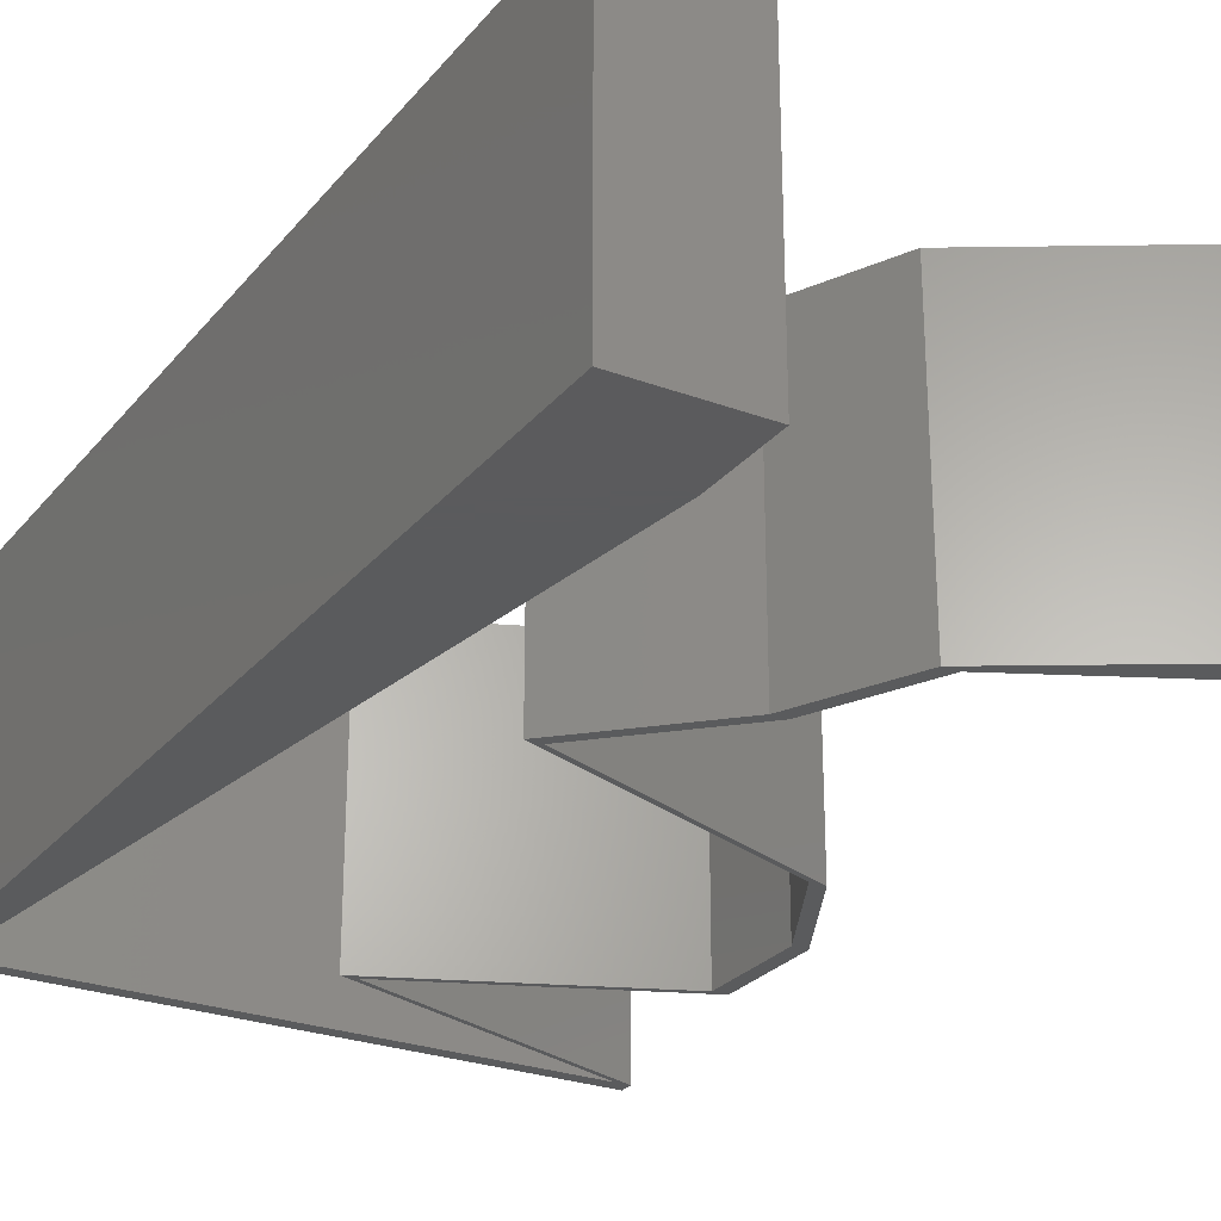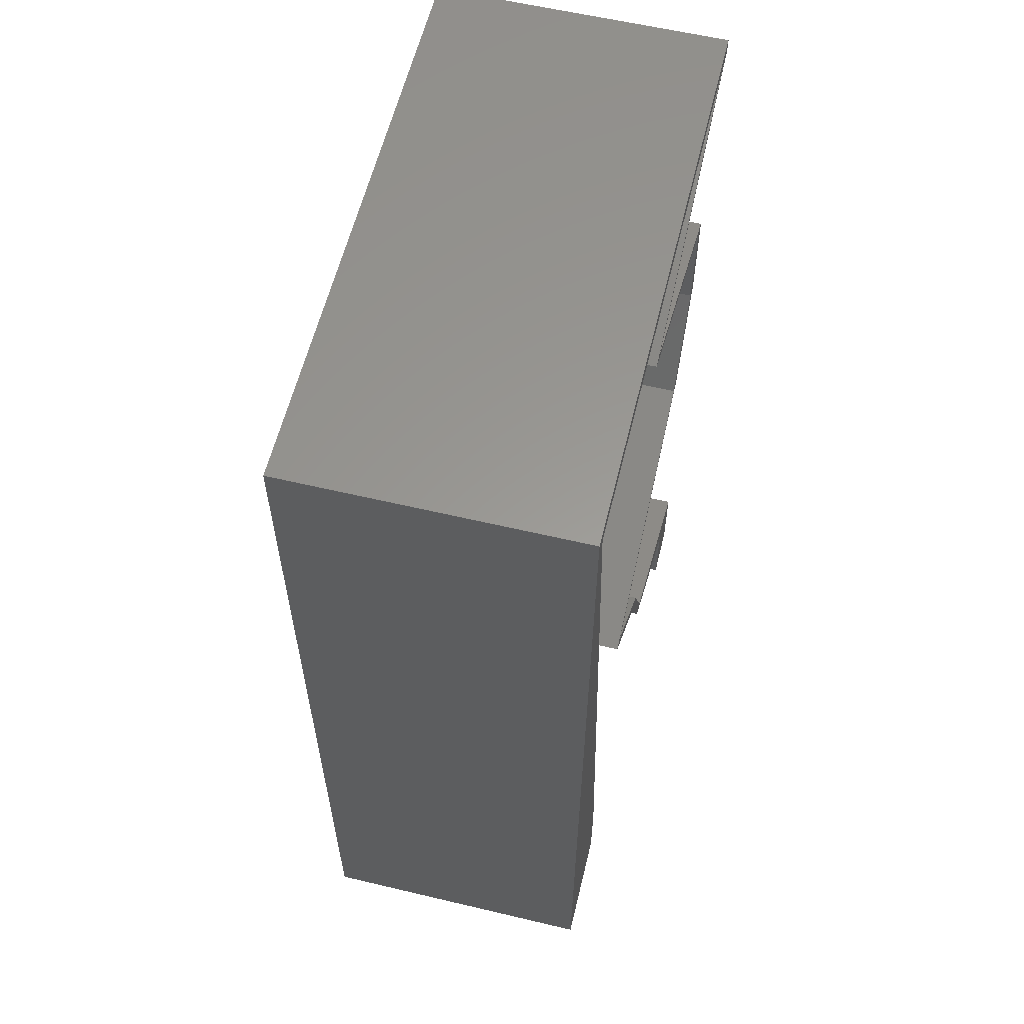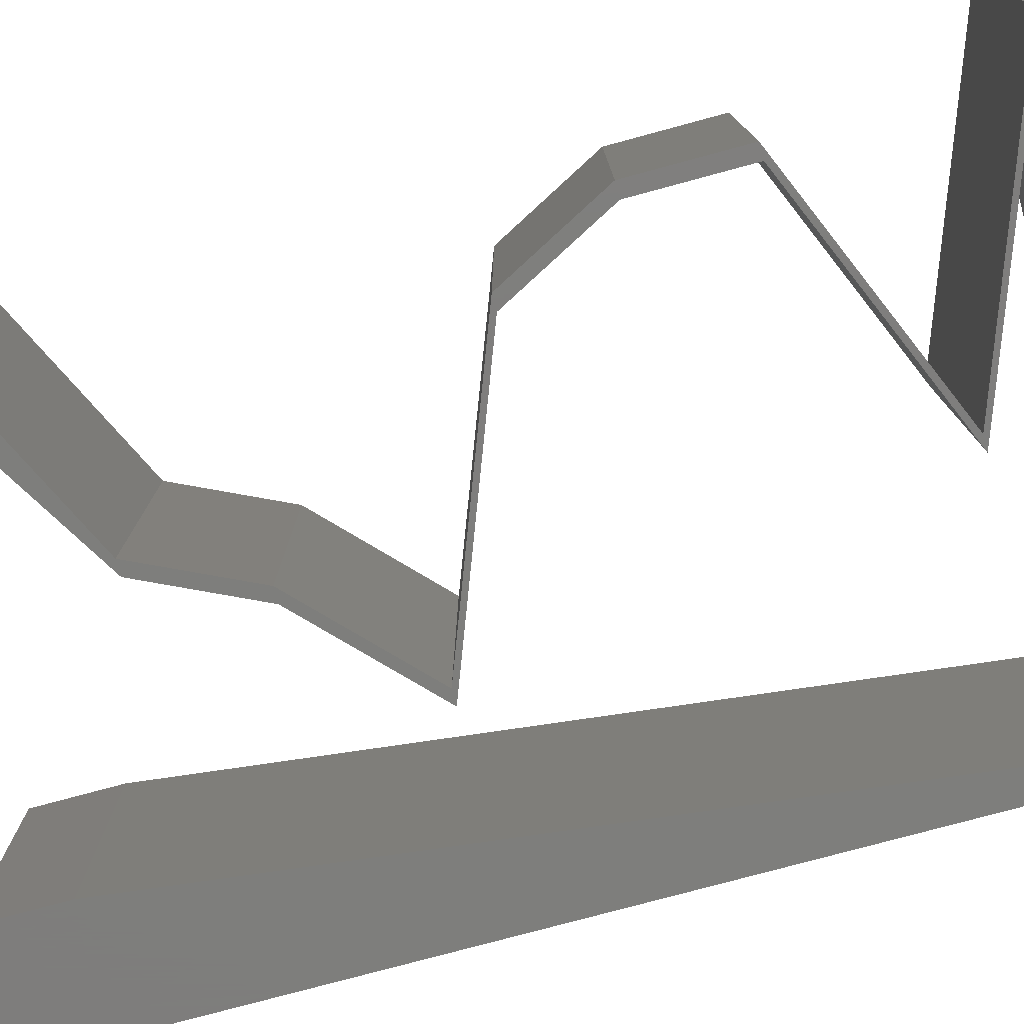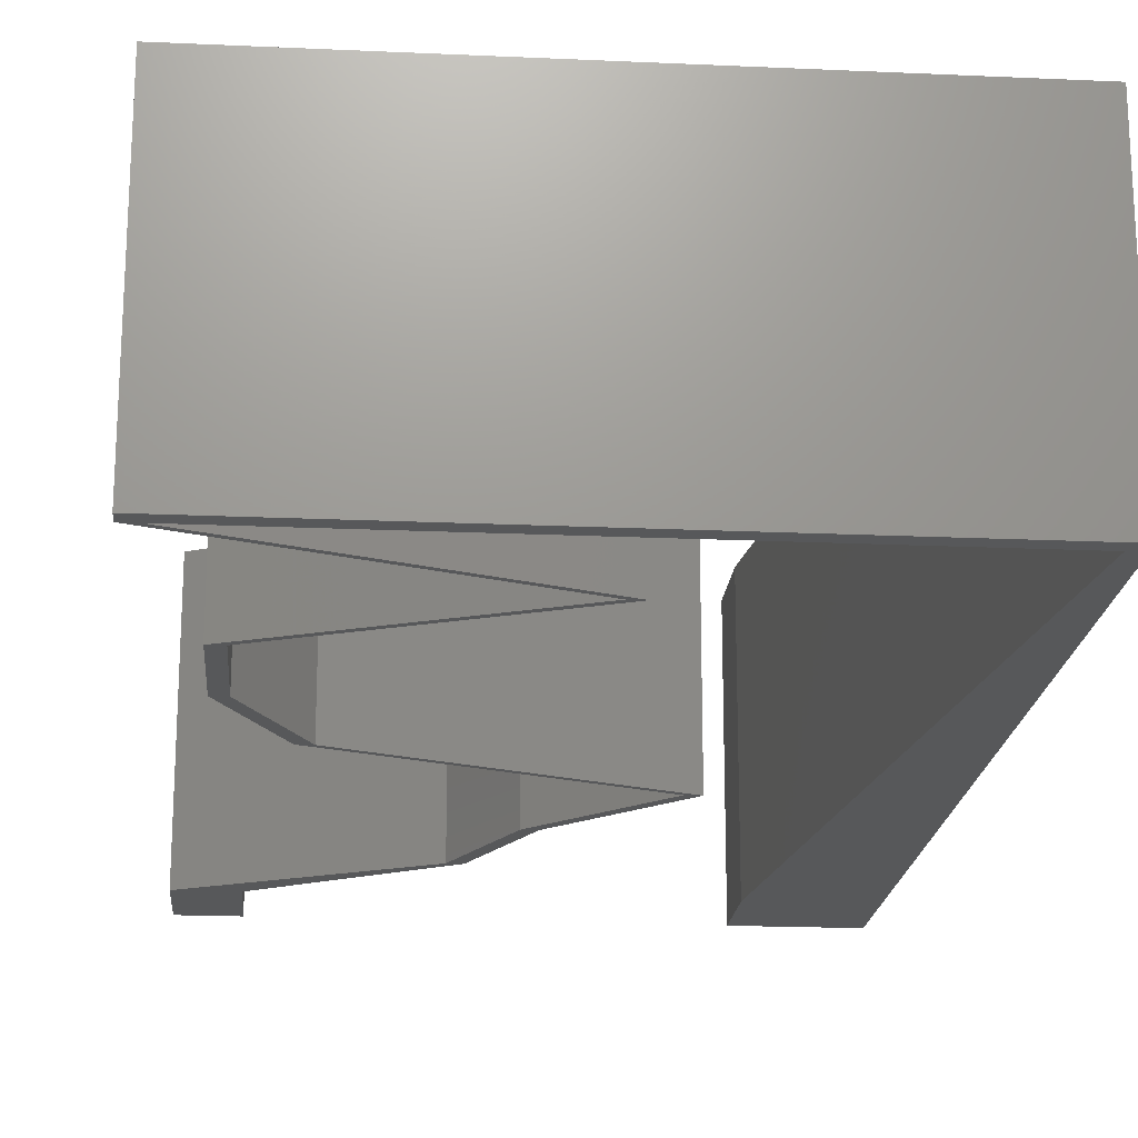
<metadata>
{"format":"stl","ext":"stl","renderer":"f3d","projection":"perspective","resolution":1024,"background":"white","views":[{"elev":-26.6,"azim":-30.3,"up":"+Z"},{"elev":59.4,"azim":-76.3,"up":"+Y"},{"elev":-77.9,"azim":105.1,"up":"+Z"},{"elev":-19.5,"azim":175.2,"up":"+Z"}]}
</metadata>
<code>
# stl→obj: 271 verts, 546 faces
v 0.04 0 0.01
v 0.04 -0.006 0.01
v 0.04 -0.002262 0.003932
v 0.04 -0.003 0.0159
v 0.04 -0.001671 0.00134
v 0.04 0 0
v 0.04 -0.001343 0.002778
v 0.04 -0.004657 0.002778
v 0.04 -0.006 0
v 0.04 -0.004329 0.00134
v 0.04 -0.003 0.0007
v 0.04 -0.004657 0.01798
v 0.04 -0.003738 0.01913
v 0.04 -0.006 0.02
v 0.04 -0.002262 0.01913
v 0.04 -0.001343 0.01798
v 0.04 0 0.02
v 0.04 -0.001671 0.01654
v 0.04 -0.004329 0.01654
v 0.04 -0.003738 0.003932
v 0.036 -0.006 0.01
v 0.036 0 0.01
v 0.036 -0.002262 0.003932
v 0.036 -0.003 0.0159
v 0.036 -0.001343 0.002778
v 0.036 0 0
v 0.036 -0.001671 0.00134
v 0.036 -0.004329 0.00134
v 0.036 -0.006 0
v 0.036 -0.004657 0.002778
v 0.036 -0.003 0.0007
v 0.036 -0.003738 0.01913
v 0.036 -0.004657 0.01798
v 0.036 -0.006 0.02
v 0.036 -0.001343 0.01798
v 0.036 -0.002262 0.01913
v 0.036 0 0.02
v 0.036 -0.004329 0.01654
v 0.036 -0.001671 0.01654
v 0.036 -0.003738 0.003932
v 0 -0.006 0.02
v 0.008 -0.006 0.02
v 0.004 -0.003 0.02
v 0.008 0 0.02
v 0 0 0.02
v 0.00365 0.00595 0.02
v 0.0066 0.0118 0.02
v 0 0.012 0.02
v 0.038 -0.003 0.02
v 0.039 0.059 0.02
v 0.04 0.059 0.02
v 0.04 0.06 0.02
v 0 0.048 0.02
v 0.001 0.059 0.02
v 0 0.06 0.02
v 0.01 0.06 0.02
v 0.03 0.06 0.02
v 0.02988 0.05531 0.02
v 0.01975 0.05162 0.02
v 0.01875 0.05162 0.02
v 0.02738 0.04794 0.02
v 0.02888 0.05531 0.02
v 0.02838 0.04794 0.02
v 0.036 0.04425 0.02
v 0.037 0.04425 0.02
v 0.037 0.03687 0.02
v 0.036 0.03687 0.02
v 0.03317 0.0295 0.02
v 0.03217 0.0295 0.02
v 0.02353 0.02581 0.02
v 0.02052 0.01475 0.02
v 0.02152 0.01475 0.02
v 0.01389 0.02212 0.02
v 0.01289 0.02212 0.02
v 0.02253 0.02581 0.02
v 0.02499 0.007375 0.02
v 0.02399 0.007375 0.02
v 0.03 0.003687 0.02
v 0.0325 0.003687 0.02
v 0.0295 0.059 0.02
v 0.0105 0.059 0.02
v 0.02 0.06 0.02
v 0.0024 0.0472 0.02
v 0.0052 0.0236 0.02
v 0 0.024 0.02
v 0.0038 0.0354 0.02
v 0 0.036 0.02
v 0.02 0.059 0.02
v 0 -0.006 0.01
v 0 -0.003 0.015
v 0 0 0.01
v 0 -0.006 0
v 0 -0.003 0.005
v 0 0 0
v 0.004 -0.006 0.015
v 0.008 -0.006 0.01
v 0.004 -0.006 0.005
v 0.008 -0.006 0
v 0 0.009 0.0114
v 0 0.06 0
v 0 0.051 0.0086
v 0 0.06 0.01
v 0 0.048 0
v 0 0.0415 0.009767
v 0 0.03 0.01
v 0 0.036 0
v 0 0.024 0
v 0 0.0185 0.01023
v 0 0.012 0
v 0 0.005337 0.005128
v 0 0.05466 0.01487
v 0.004 -0.003 0
v 0.008 0 0
v 0.00365 0.00595 0
v 0.0066 0.0118 0
v 0.038 -0.003 0
v 0.04 0.06 0
v 0.04 0.059 0
v 0.039 0.059 0
v 0.001 0.059 0
v 0.01 0.06 0
v 0.03 0.06 0
v 0.02988 0.05531 0
v 0.01975 0.05162 0
v 0.02738 0.04794 0
v 0.01875 0.05162 0
v 0.02888 0.05531 0
v 0.02838 0.04794 0
v 0.036 0.04425 0
v 0.037 0.04425 0
v 0.037 0.03687 0
v 0.03317 0.0295 0
v 0.036 0.03687 0
v 0.03217 0.0295 0
v 0.02353 0.02581 0
v 0.02052 0.01475 0
v 0.01389 0.02212 0
v 0.02152 0.01475 0
v 0.01289 0.02212 0
v 0.02253 0.02581 0
v 0.02499 0.007375 0
v 0.02399 0.007375 0
v 0.03 0.003687 0
v 0.0325 0.003687 0
v 0.0295 0.059 0
v 0.0105 0.059 0
v 0.02 0.06 0
v 0.0024 0.0472 0
v 0.0052 0.0236 0
v 0.0038 0.0354 0
v 0.02 0.059 0
v 0.008 0 0.01
v 0.008 -0.003 0.015
v 0.008 -0.003 0.005
v 0.015 0.06 0.01134
v 0.025 0.06 0.008977
v 0.006575 0.06 0.007337
v 0.03344 0.06 0.01273
v 0.04 0.06 0.01
v 0.03407 0.06 0.005945
v 0.005798 0.06 0.01422
v 0.04 0.059 0.01
v 0.03223 0.05617 0.0119
v 0.02664 0.05413 0.00741
v 0.01975 0.05162 0.01
v 0.03494 0.05716 0.005
v 0.02561 0.05376 0.01393
v 0.03009 0.04721 0.007651
v 0.037 0.04425 0.01
v 0.02606 0.04893 0.01309
v 0.03179 0.04648 0.01421
v 0.02407 0.04978 0.005
v 0.037 0.04056 0.015
v 0.037 0.03687 0.01
v 0.037 0.04056 0.005
v 0.03508 0.03319 0.015
v 0.03317 0.0295 0.01
v 0.03508 0.03319 0.005
v 0.02587 0.02671 0.01226
v 0.02067 0.02472 0.007244
v 0.01389 0.02212 0.01
v 0.02798 0.02751 0.005412
v 0.01951 0.02428 0.01405
v 0.0177 0.01844 0.005494
v 0.0177 0.01844 0.01448
v 0.02152 0.01475 0.01
v 0.02499 0.007375 0.01
v 0.02325 0.01106 0.015
v 0.02325 0.01106 0.005
v 0.03183 0.004014 0.007876
v 0.03473 0.002592 0.01411
v 0.02979 0.005019 0.01433
v 0.03203 0.00244 0.004905
v 0.02819 0.004799 0.004819
v 0.02399 0.007375 0.01
v 0.0318 0.002581 0.01476
v 0.02795 0.004941 0.01471
v 0.02996 0.003712 0.009706
v 0.02052 0.01475 0.01
v 0.02225 0.01106 0.015
v 0.02225 0.01106 0.005
v 0.0167 0.01844 0.005494
v 0.0167 0.01844 0.01448
v 0.01289 0.02212 0.01
v 0.02019 0.02492 0.01226
v 0.02539 0.02691 0.007244
v 0.03217 0.0295 0.01
v 0.01808 0.02411 0.005412
v 0.02654 0.02735 0.01405
v 0.03408 0.03319 0.015
v 0.036 0.03687 0.01
v 0.03408 0.03319 0.005
v 0.036 0.04056 0.015
v 0.036 0.04425 0.01
v 0.036 0.04056 0.005
v 0.02566 0.04867 0.007651
v 0.01875 0.05162 0.01
v 0.0297 0.04694 0.01309
v 0.02396 0.0494 0.01421
v 0.03169 0.04609 0.005
v 0.02652 0.05445 0.0119
v 0.03211 0.05649 0.00741
v 0.039 0.059 0.01
v 0.03315 0.05687 0.01393
v 0.02382 0.05347 0.005
v 0.01557 0.059 0.01227
v 0.0246 0.059 0.008002
v 0.01544 0.059 0.005124
v 0.02475 0.059 0.01507
v 0.001 0.059 0.01
v 0.007232 0.059 0.01347
v 0.03261 0.059 0.006696
v 0.03276 0.059 0.0138
v 0.007406 0.059 0.006294
v 0.00695 0.00885 0.01147
v 0.00205 0.05015 0.01147
v 0.005842 0.01819 0.01025
v 0.0045 0.0295 0.01
v 0.003158 0.04081 0.01025
v 0.001636 0.05364 0.005
v 0.0375 -0.003738 0.01607
v 0.03727 -0.002262 0.01607
v 0.03874 -0.002242 0.01608
v 0.03888 -0.003738 0.01607
v 0.03873 -0.001343 0.01722
v 0.03725 -0.001343 0.01722
v 0.03727 -0.003 0.0193
v 0.03875 -0.003 0.0193
v 0.03802 -0.004336 0.01865
v 0.03802 -0.001678 0.01867
v 0.03915 -0.004329 0.01866
v 0.03873 -0.004657 0.01722
v 0.03725 -0.004657 0.01722
v 0.03687 -0.001668 0.01866
v 0.03916 -0.001671 0.01866
v 0.03686 -0.004326 0.01866
v 0.03873 -0.003738 0.0008684
v 0.03727 -0.002262 0.0008684
v 0.03726 -0.003758 0.0008785
v 0.03874 -0.002242 0.0008785
v 0.03873 -0.001343 0.002022
v 0.03727 -0.001671 0.00346
v 0.03725 -0.001343 0.002022
v 0.03873 -0.003 0.0041
v 0.03725 -0.003 0.0041
v 0.03875 -0.001671 0.00346
v 0.03727 -0.004657 0.002022
v 0.03875 -0.004657 0.002022
v 0.03798 -0.004322 0.003468
v 0.03913 -0.004332 0.003456
v 0.03684 -0.004329 0.00346
f 1 2 3
f 1 4 2
f 5 6 7
f 8 9 10
f 10 9 11
f 11 6 5
f 12 13 14
f 15 16 17
f 14 15 17
f 13 15 14
f 9 6 11
f 7 6 1
f 17 18 1
f 16 18 17
f 2 19 14
f 19 12 14
f 2 9 8
f 1 18 4
f 4 19 2
f 7 1 3
f 20 2 8
f 3 2 20
f 21 22 23
f 21 24 22
f 25 26 27
f 28 29 30
f 31 29 28
f 27 26 31
f 32 33 34
f 35 36 37
f 36 34 37
f 34 33 38
f 32 34 36
f 37 39 35
f 26 29 31
f 30 29 21
f 21 34 38
f 22 39 37
f 22 26 25
f 21 38 24
f 24 39 22
f 30 21 40
f 40 21 23
f 23 22 25
f 41 42 43
f 44 45 43
f 45 44 46
f 47 48 46
f 34 14 49
f 17 37 49
f 45 41 43
f 42 44 43
f 50 51 52
f 48 45 46
f 53 54 55
f 54 56 55
f 57 50 52
f 50 58 51
f 59 60 61
f 59 62 60
f 62 59 58
f 61 63 59
f 64 65 63
f 66 67 68
f 67 69 68
f 69 70 68
f 71 72 73
f 74 71 73
f 73 75 74
f 75 73 70
f 76 72 77
f 72 71 77
f 78 76 77
f 79 76 78
f 14 17 49
f 17 79 37
f 37 34 49
f 79 78 37
f 70 69 75
f 63 61 64
f 57 80 50
f 58 50 62
f 56 54 81
f 44 47 46
f 82 56 81
f 57 82 80
f 65 67 66
f 64 67 65
f 83 54 53
f 48 84 85
f 47 84 48
f 86 87 85
f 84 86 85
f 83 53 87
f 86 83 87
f 80 82 88
f 88 82 81
f 89 90 91
f 45 90 41
f 92 93 94
f 91 93 89
f 41 90 89
f 91 90 45
f 89 93 92
f 94 93 91
f 42 95 96
f 89 95 41
f 92 97 89
f 96 97 98
f 41 95 42
f 96 95 89
f 98 97 92
f 89 97 96
f 45 99 91
f 100 101 102
f 103 101 100
f 48 99 45
f 104 105 87
f 106 105 104
f 106 104 103
f 87 105 85
f 107 105 106
f 108 105 107
f 85 108 48
f 53 104 87
f 109 108 107
f 85 105 108
f 94 110 109
f 55 111 53
f 53 101 104
f 109 99 108
f 109 110 99
f 53 111 101
f 108 99 48
f 104 101 103
f 102 111 55
f 91 110 94
f 99 110 91
f 101 111 102
f 92 112 98
f 113 112 94
f 94 114 113
f 115 114 109
f 29 116 9
f 6 116 26
f 94 112 92
f 98 112 113
f 117 118 119
f 109 114 94
f 120 103 100
f 120 100 121
f 122 117 119
f 119 118 123
f 124 125 126
f 124 126 127
f 127 123 124
f 125 124 128
f 129 128 130
f 131 132 133
f 133 132 134
f 134 132 135
f 136 137 138
f 139 137 136
f 137 139 140
f 140 135 137
f 141 142 138
f 138 142 136
f 143 142 141
f 143 141 144
f 9 116 6
f 6 26 144
f 26 116 29
f 144 26 143
f 135 140 134
f 128 129 125
f 122 119 145
f 123 127 119
f 121 146 120
f 113 114 115
f 147 146 121
f 122 145 147
f 130 131 133
f 129 130 133
f 120 148 103
f 149 109 107
f 115 109 149
f 106 150 107
f 107 150 149
f 103 148 106
f 148 150 106
f 145 151 147
f 151 146 147
f 152 153 96
f 42 153 44
f 113 154 98
f 96 154 152
f 44 153 152
f 96 153 42
f 98 154 96
f 152 154 113
f 121 155 147
f 57 156 82
f 155 156 147
f 82 156 155
f 121 157 155
f 57 158 156
f 147 156 122
f 82 155 56
f 100 157 121
f 102 157 100
f 52 158 57
f 159 158 52
f 156 160 122
f 155 161 56
f 158 160 156
f 157 161 155
f 122 160 117
f 117 160 159
f 55 161 102
f 56 161 55
f 102 161 157
f 159 160 158
f 159 52 51
f 162 159 51
f 118 117 162
f 117 159 162
f 51 163 162
f 58 163 51
f 123 164 124
f 124 164 165
f 118 166 123
f 59 167 58
f 165 167 59
f 162 166 118
f 123 166 164
f 164 166 163
f 167 163 58
f 163 166 162
f 167 164 163
f 165 164 167
f 128 168 130
f 130 168 169
f 59 170 165
f 63 170 59
f 169 171 65
f 165 172 124
f 65 171 63
f 124 172 128
f 170 172 165
f 168 172 170
f 169 168 171
f 128 172 168
f 168 170 171
f 171 170 63
f 66 173 65
f 169 173 174
f 130 175 131
f 174 175 169
f 65 173 169
f 174 173 66
f 169 175 130
f 131 175 174
f 66 176 174
f 177 176 68
f 174 178 131
f 132 178 177
f 68 176 66
f 174 176 177
f 131 178 132
f 177 178 174
f 68 179 177
f 70 179 68
f 135 180 137
f 137 180 181
f 132 182 135
f 73 183 70
f 177 182 132
f 181 183 73
f 135 182 180
f 183 179 70
f 180 182 179
f 179 182 177
f 183 180 179
f 181 180 183
f 137 184 138
f 72 185 73
f 73 185 181
f 186 185 72
f 186 184 185
f 185 184 181
f 181 184 137
f 138 184 186
f 187 188 76
f 72 188 186
f 186 189 138
f 141 189 187
f 76 188 72
f 186 188 187
f 138 189 141
f 187 189 186
f 144 190 6
f 6 190 1
f 141 190 144
f 187 190 141
f 1 191 17
f 76 192 187
f 17 191 79
f 190 191 1
f 79 192 76
f 192 190 187
f 192 191 190
f 79 191 192
f 2 14 34
f 21 2 34
f 29 9 21
f 9 2 21
f 22 193 26
f 142 194 195
f 37 196 22
f 195 197 77
f 77 197 78
f 78 196 37
f 26 193 143
f 143 194 142
f 78 197 196
f 197 198 196
f 143 193 194
f 195 198 197
f 196 198 22
f 194 193 198
f 198 193 22
f 195 194 198
f 199 200 71
f 77 200 195
f 195 201 142
f 136 201 199
f 71 200 77
f 195 200 199
f 142 201 136
f 199 201 195
f 136 202 139
f 74 203 71
f 71 203 199
f 204 203 74
f 203 202 199
f 204 202 203
f 199 202 136
f 139 202 204
f 74 205 204
f 75 205 74
f 140 206 134
f 134 206 207
f 139 208 140
f 69 209 75
f 204 208 139
f 207 209 69
f 140 208 206
f 209 205 75
f 206 208 205
f 205 208 204
f 209 206 205
f 207 206 209
f 69 210 207
f 211 210 67
f 207 212 134
f 133 212 211
f 67 210 69
f 207 210 211
f 134 212 133
f 211 212 207
f 211 213 214
f 64 213 67
f 133 215 129
f 214 215 211
f 67 213 211
f 214 213 64
f 211 215 133
f 129 215 214
f 125 216 126
f 126 216 217
f 64 218 214
f 61 218 64
f 217 219 60
f 214 220 129
f 60 219 61
f 129 220 125
f 218 220 214
f 216 220 218
f 217 216 219
f 125 220 216
f 216 218 219
f 219 218 61
f 60 221 217
f 62 221 60
f 127 222 119
f 119 222 223
f 50 224 62
f 126 225 127
f 223 224 50
f 217 225 126
f 127 225 222
f 222 225 221
f 224 221 62
f 221 225 217
f 224 222 221
f 223 222 224
f 81 226 88
f 145 227 151
f 226 228 227
f 227 229 226
f 227 228 151
f 226 229 88
f 230 231 54
f 223 232 119
f 54 231 81
f 119 232 145
f 233 229 227
f 234 228 226
f 232 233 227
f 231 234 226
f 50 233 223
f 120 234 230
f 80 233 50
f 146 234 120
f 81 231 226
f 145 232 227
f 151 228 146
f 88 229 80
f 80 229 233
f 146 228 234
f 223 233 232
f 230 234 231
f 115 235 113
f 54 236 230
f 152 235 44
f 83 236 54
f 44 235 47
f 47 237 84
f 237 238 84
f 149 237 115
f 149 238 237
f 84 238 86
f 150 238 149
f 86 239 83
f 148 239 150
f 238 239 86
f 150 239 238
f 120 240 148
f 237 235 115
f 148 236 239
f 148 240 236
f 47 235 237
f 239 236 83
f 230 240 120
f 236 240 230
f 113 235 152
f 4 24 241
f 24 4 242
f 242 4 243
f 4 241 244
f 242 245 246
f 247 248 249
f 245 250 246
f 245 242 243
f 249 248 251
f 252 241 253
f 246 250 254
f 250 245 255
f 247 249 256
f 241 252 244
f 248 247 250
f 252 253 249
f 32 36 247
f 18 16 245
f 12 19 252
f 15 13 248
f 38 33 253
f 35 39 246
f 241 38 253
f 39 24 242
f 39 242 246
f 252 249 251
f 248 250 255
f 250 247 254
f 18 245 243
f 247 36 254
f 249 253 256
f 12 252 251
f 245 16 255
f 32 247 256
f 253 33 256
f 252 19 244
f 248 13 251
f 15 248 255
f 35 246 254
f 24 38 241
f 19 4 244
f 36 35 254
f 33 32 256
f 13 12 251
f 16 15 255
f 4 18 243
f 11 31 257
f 31 11 258
f 257 31 259
f 258 11 260
f 261 262 263
f 262 264 265
f 262 261 266
f 264 262 266
f 257 267 268
f 258 261 263
f 267 269 268
f 267 257 259
f 261 258 260
f 268 269 270
f 269 267 271
f 265 264 269
f 23 25 262
f 5 7 261
f 3 20 264
f 28 30 267
f 262 25 263
f 23 262 265
f 261 7 266
f 3 264 266
f 40 23 265
f 25 27 263
f 8 10 268
f 7 3 266
f 10 11 257
f 27 31 258
f 10 257 268
f 27 258 263
f 265 269 271
f 269 264 270
f 28 267 259
f 5 261 260
f 264 20 270
f 267 30 271
f 40 265 271
f 8 268 270
f 20 8 270
f 30 40 271
f 11 5 260
f 31 28 259

</code>
